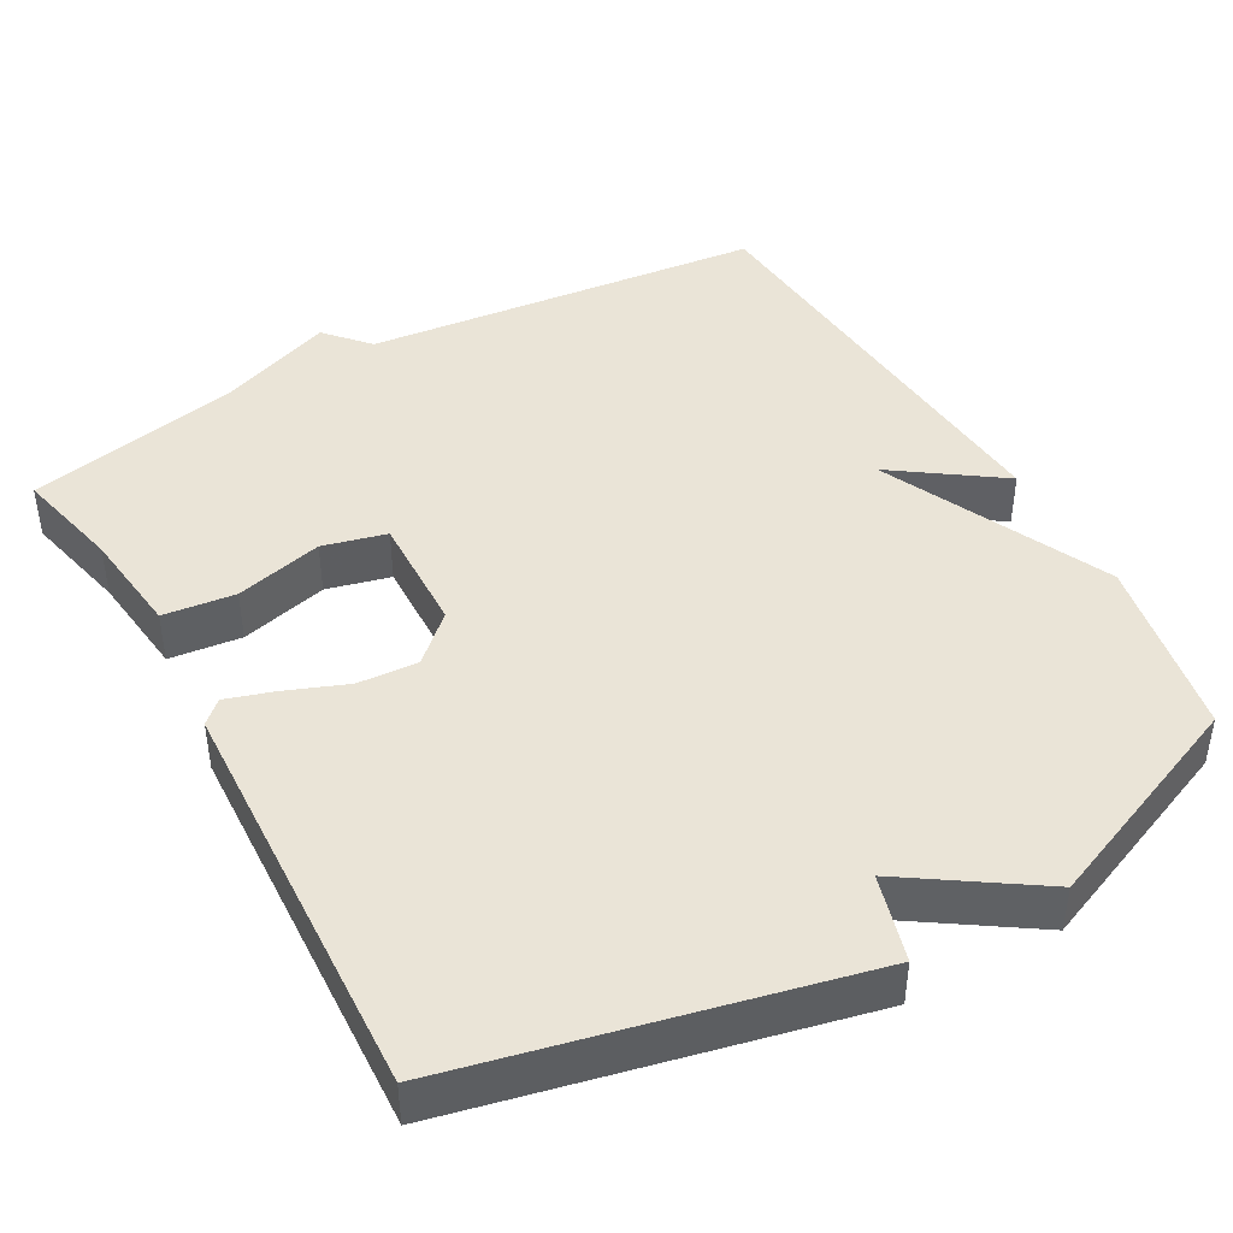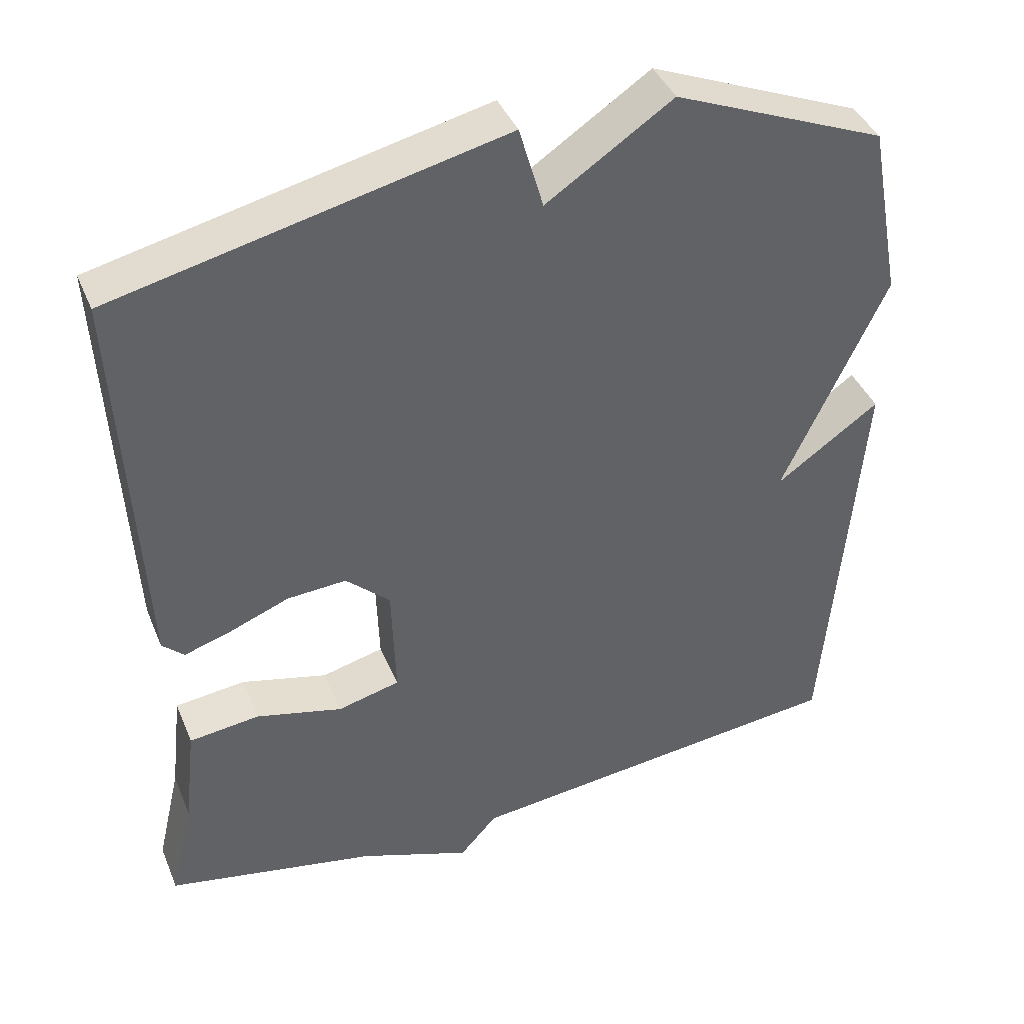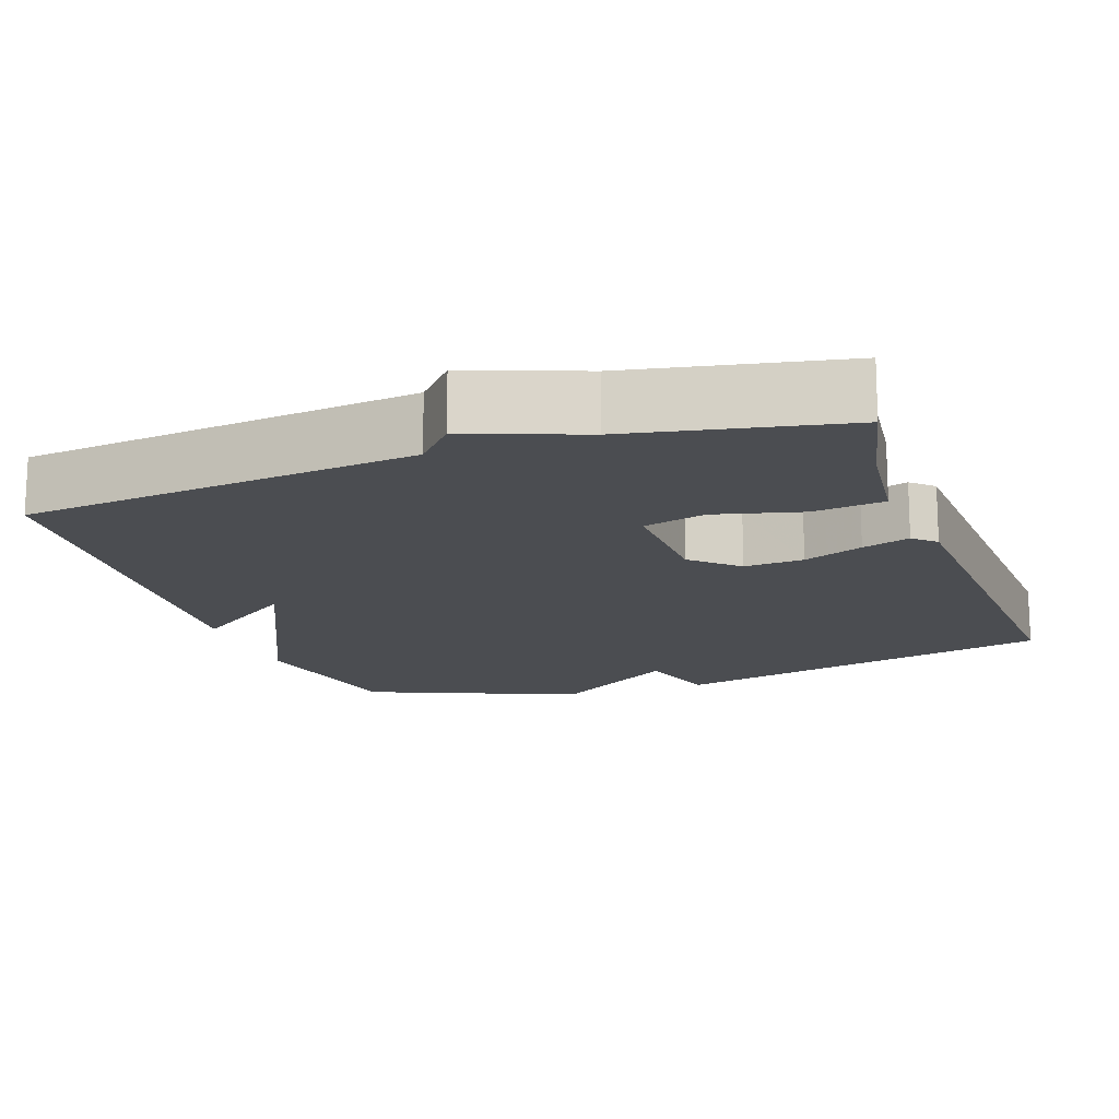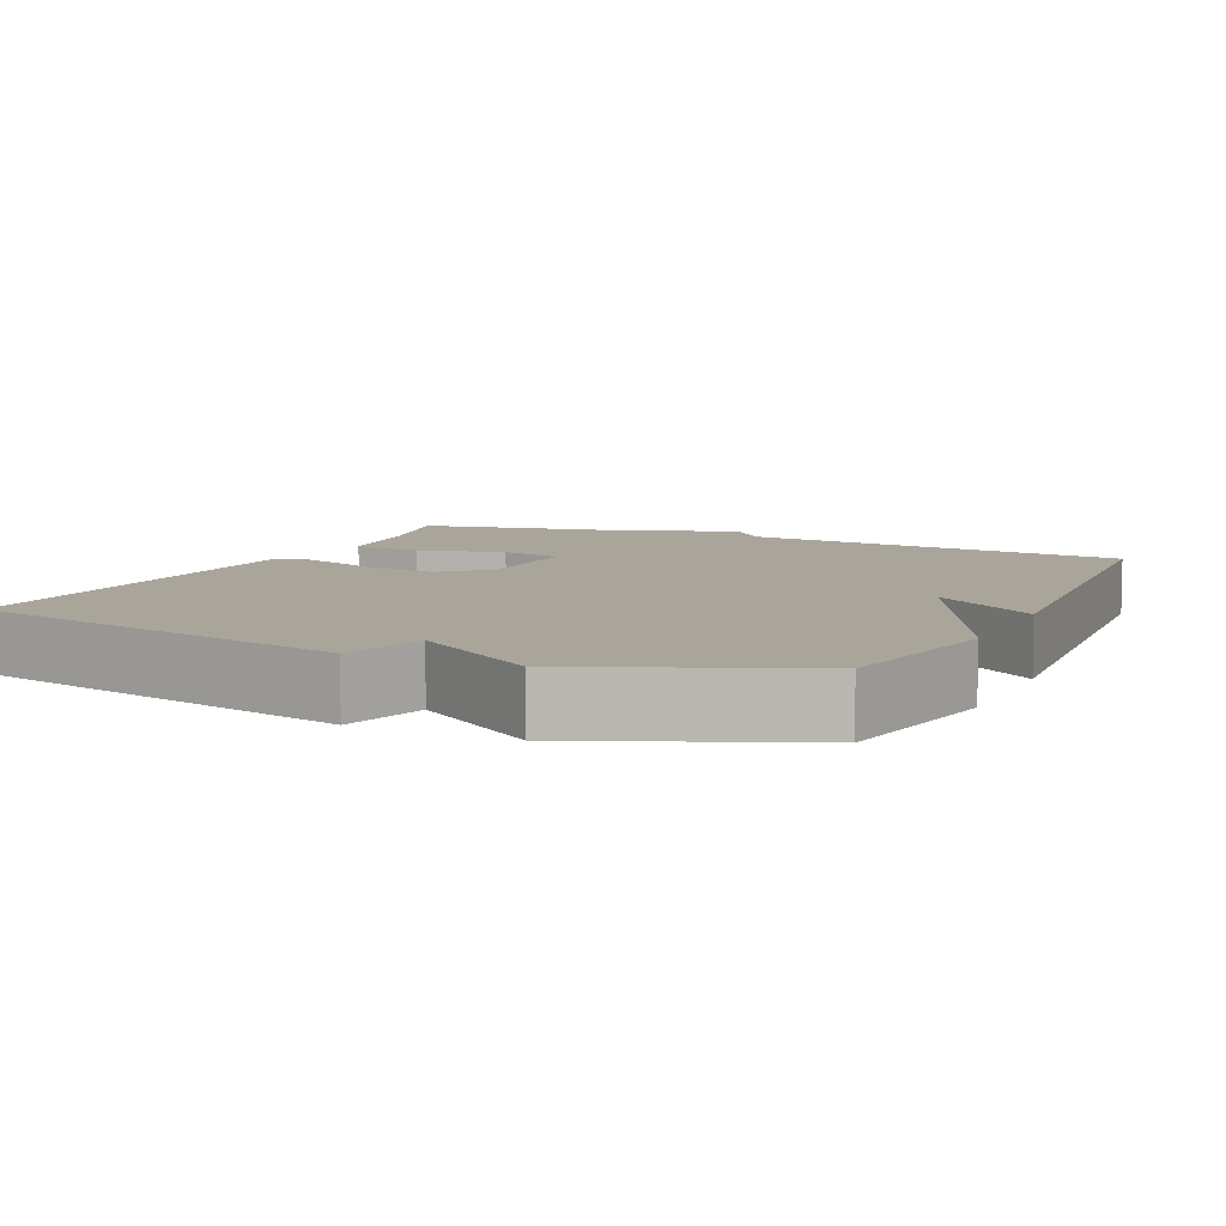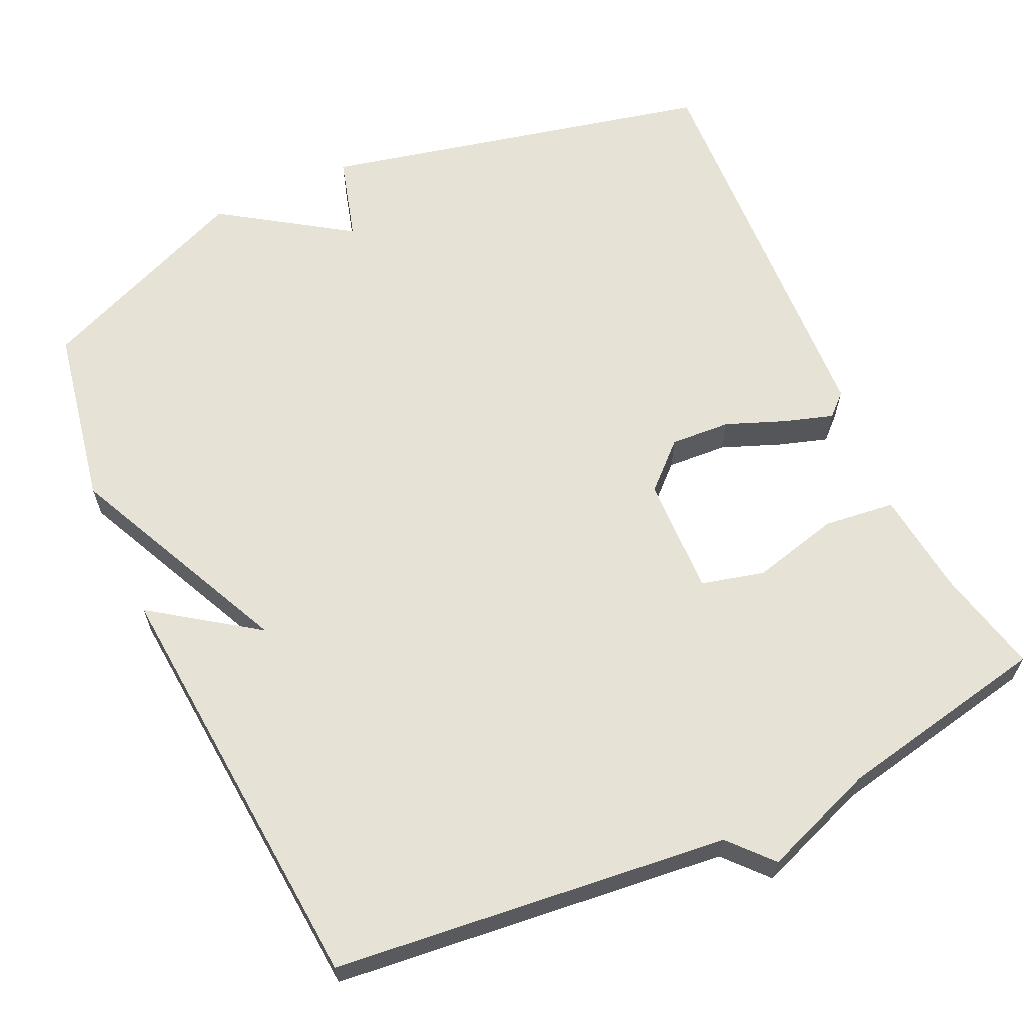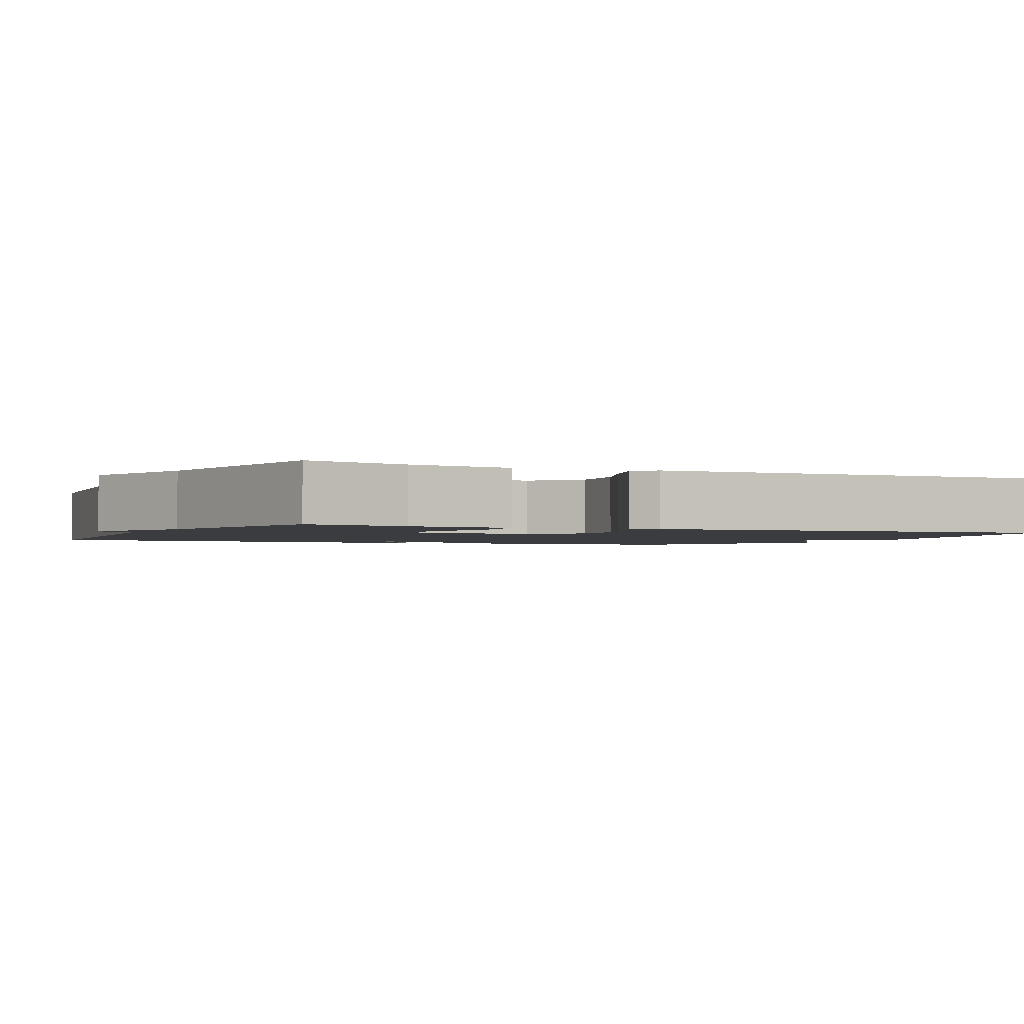
<metadata>
{"format":"obj","ext":"obj","renderer":"f3d","projection":"perspective","resolution":1024,"background":"white","views":[{"elev":43.9,"azim":-29.3,"up":"+Y"},{"elev":41.0,"azim":-21.4,"up":"+Z"},{"elev":-15.6,"azim":-160.6,"up":"+Y"},{"elev":7.6,"azim":24.8,"up":"+Y"},{"elev":63.6,"azim":155.2,"up":"+Y"},{"elev":-1.8,"azim":-115.5,"up":"+Y"}]}
</metadata>
<code>
v 0.5 0.07 -0.5
v -0.02 0.07 -0.556
v -0.07 0.07 -0.612
v -0.22 0.07 -0.556
v -0.5 0.07 -0.5
v -0.468 0.07 -0.361
v -0.452 0.07 -0.223
v -0.358 0.07 -0.212
v -0.243 0.07 -0.241
v -0.16 0.07 -0.22
v -0.165 0.07 -0.064
v -0.224 0.07 -0.009
v -0.303 0.07 -0.014
v -0.382 0.07 -0.045
v -0.445 0.07 -0.065
v -0.474 0.07 -0.038
v -0.5 0.07 0.5
v 0.017 0.07 0.618
v 0.049 0.07 0.506
v 0.217 0.07 0.618
v 0.5 0.07 0.5
v 0.545 0.07 0.262
v 0.407 0.07 -0.035
v 0.545 0.07 0.062
v 0.5 0 -0.5
v -0.02 0 -0.556
v -0.07 0 -0.612
v -0.22 0 -0.556
v -0.5 0 -0.5
v -0.468 0 -0.361
v -0.452 0 -0.223
v -0.358 0 -0.212
v -0.243 0 -0.241
v -0.16 0 -0.22
v -0.165 0 -0.064
v -0.224 0 -0.009
v -0.303 0 -0.014
v -0.382 0 -0.045
v -0.445 0 -0.065
v -0.474 0 -0.038
v -0.5 0 0.5
v 0.017 0 0.618
v 0.049 0 0.506
v 0.217 0 0.618
v 0.5 0 0.5
v 0.545 0 0.262
v 0.407 0 -0.035
v 0.545 0 0.062
f 23 24 1 2
f 2 3 4
f 23 2 4
f 22 23 4
f 21 22 4
f 20 21 4
f 19 20 4
f 17 18 19
f 16 17 19
f 15 16 19
f 14 15 19
f 13 14 19
f 12 13 19
f 11 12 19
f 10 11 19
f 10 19 4
f 4 5 6
f 10 4 6
f 9 10 6
f 6 7 8 9
f 26 25 48 47
f 28 27 26
f 28 26 47
f 28 47 46
f 28 46 45
f 28 45 44
f 28 44 43
f 43 42 41
f 43 41 40
f 43 40 39
f 43 39 38
f 43 38 37
f 43 37 36
f 43 36 35
f 43 35 34
f 28 43 34
f 30 29 28
f 30 28 34
f 30 34 33
f 33 32 31 30
f 1 25 26 2
f 2 26 27 3
f 3 27 28 4
f 4 28 29 5
f 5 29 30 6
f 6 30 31 7
f 7 31 32 8
f 8 32 33 9
f 9 33 34 10
f 10 34 35 11
f 11 35 36 12
f 12 36 37 13
f 13 37 38 14
f 14 38 39 15
f 15 39 40 16
f 16 40 41 17
f 17 41 42 18
f 18 42 43 19
f 19 43 44 20
f 20 44 45 21
f 21 45 46 22
f 22 46 47 23
f 23 47 48 24
f 24 48 25 1

</code>
